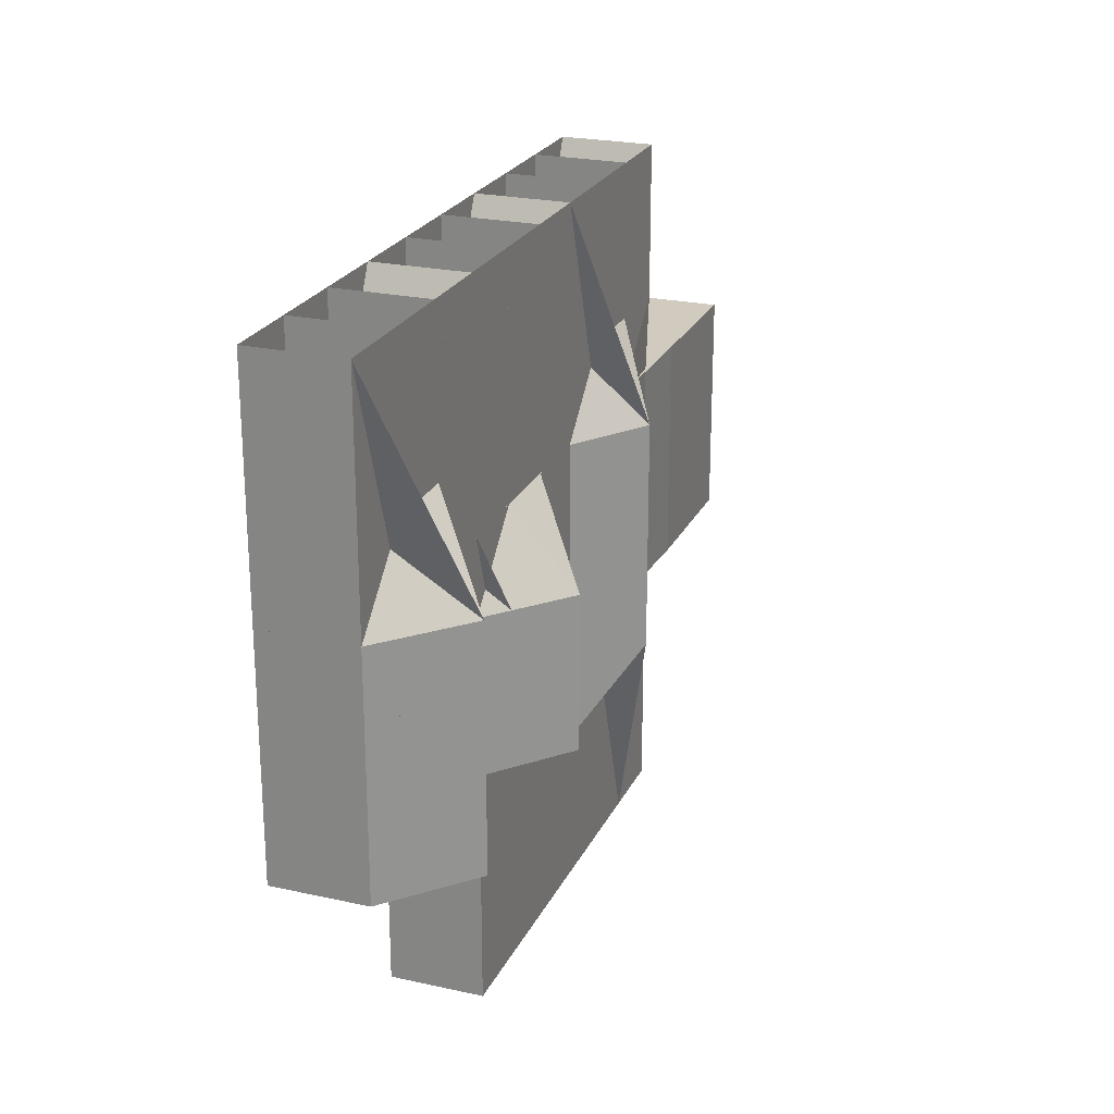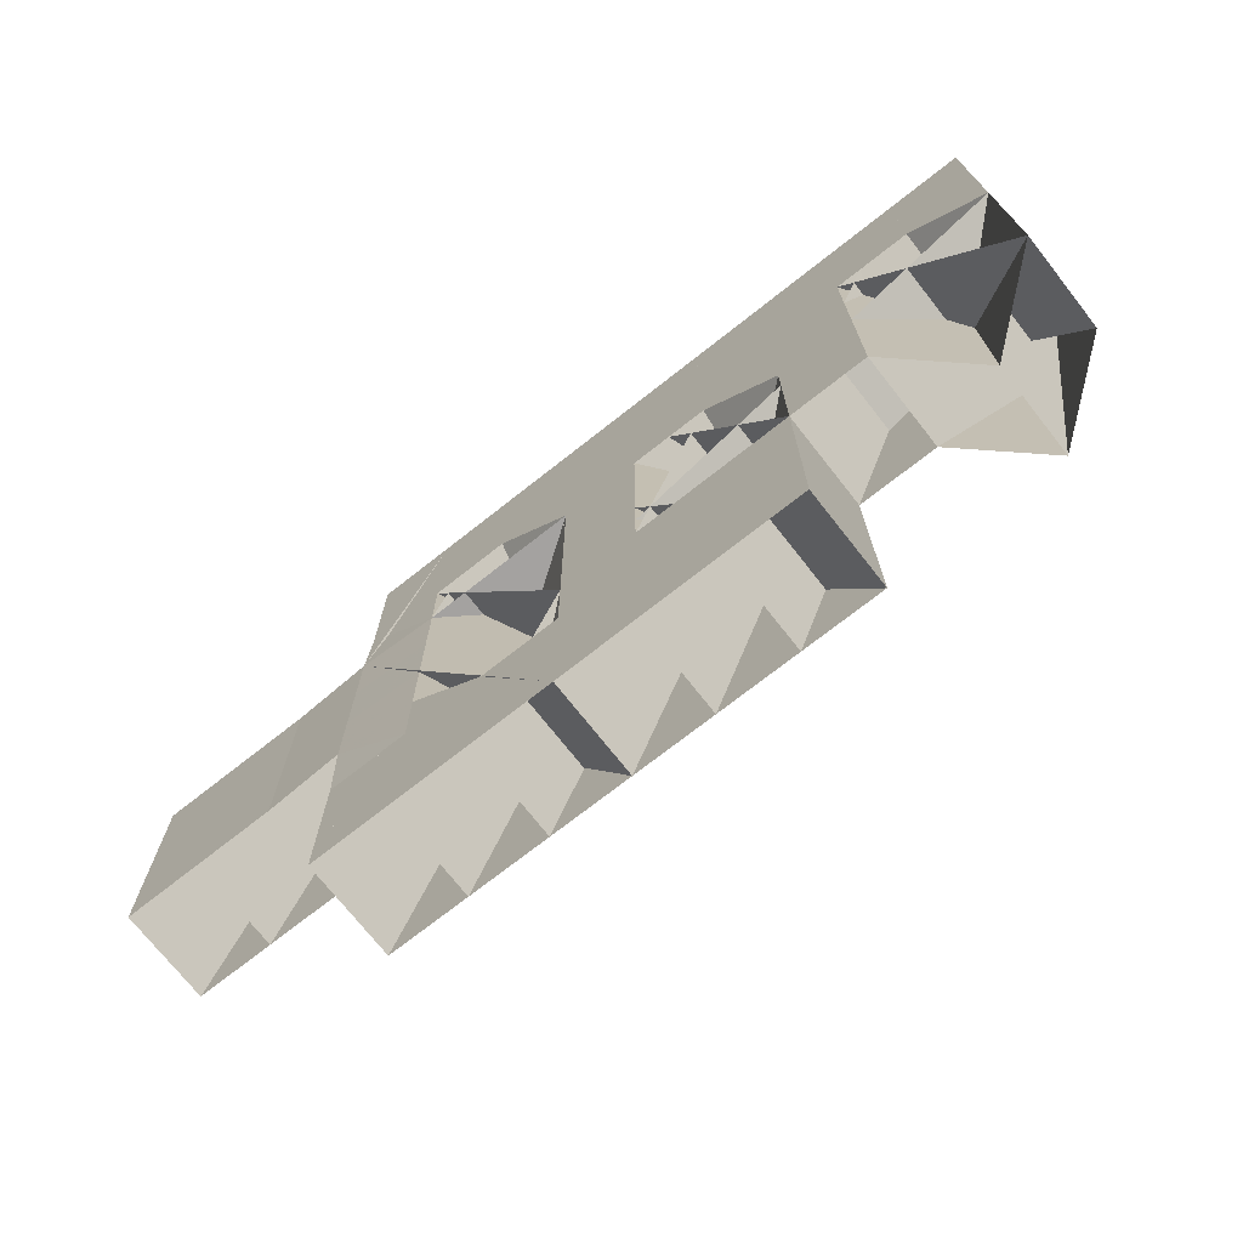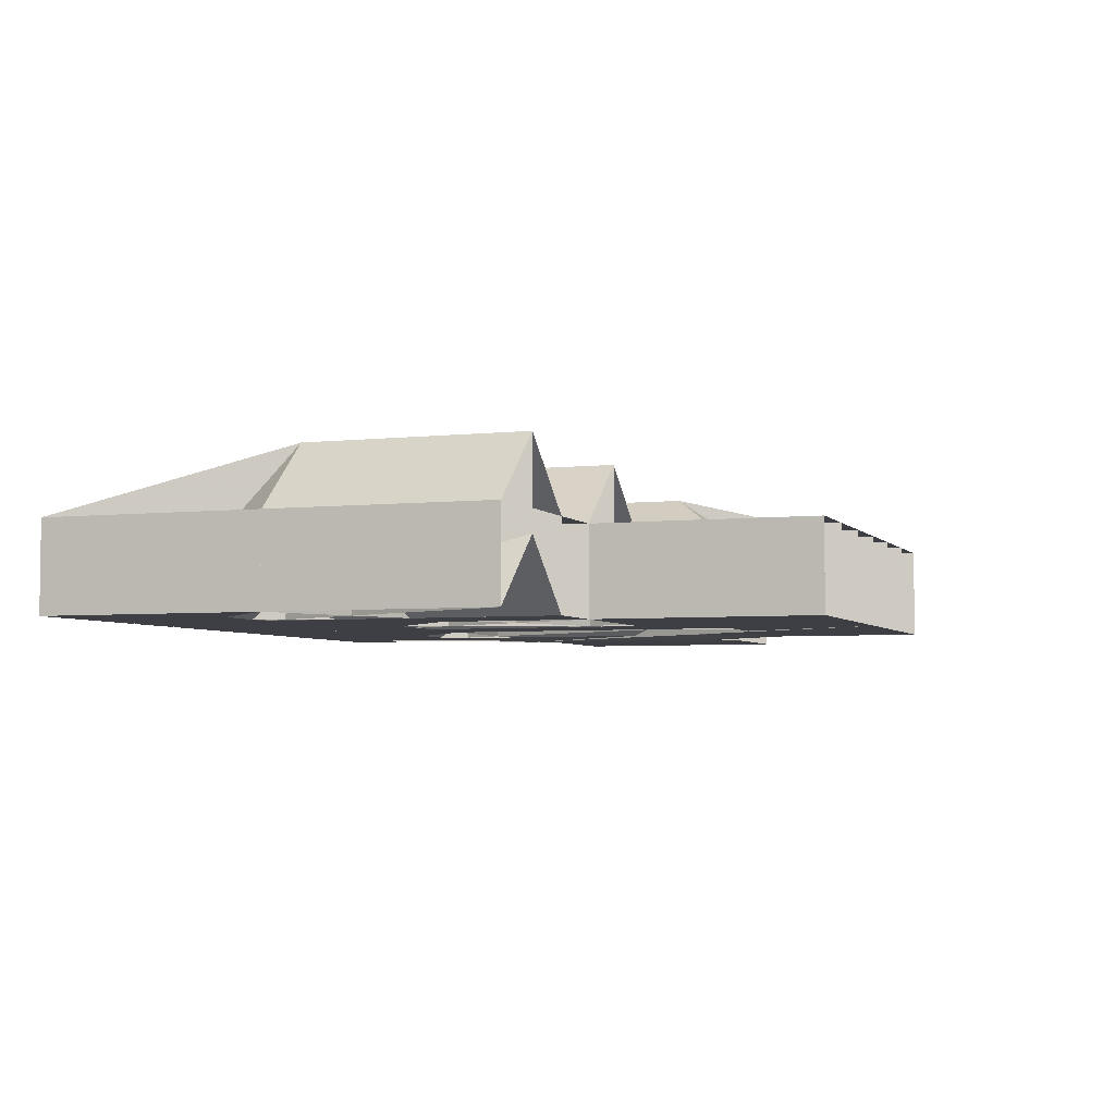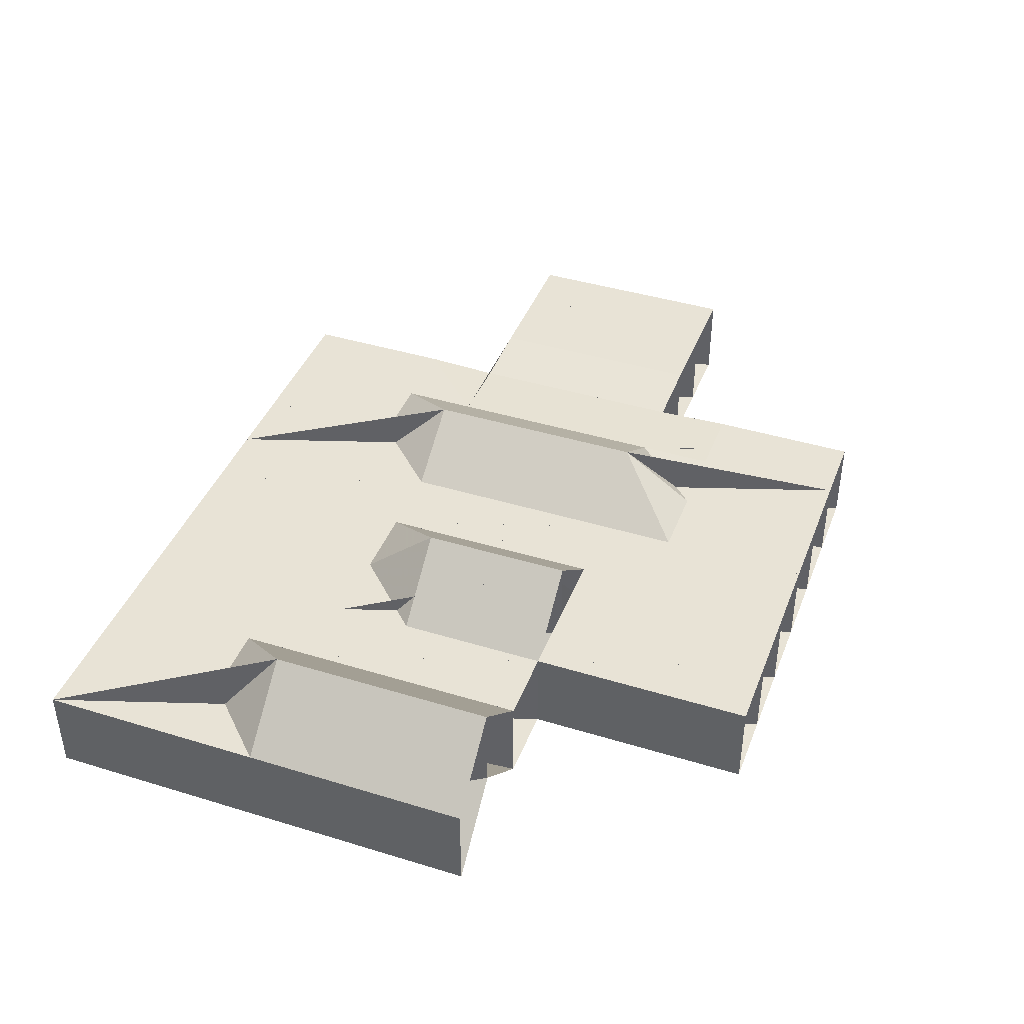
<metadata>
{"format":"obj","ext":"obj","renderer":"f3d","projection":"perspective","resolution":1024,"background":"white","views":[{"elev":23.5,"azim":-69.6,"up":"+Y"},{"elev":-72.7,"azim":-141.8,"up":"+Y"},{"elev":-4.5,"azim":-70.1,"up":"+Z"},{"elev":41.6,"azim":-69.7,"up":"+Z"}]}
</metadata>
<code>
v 1.624e+04 1.629e+04 58.92
v 1.624e+04 1.63e+04 58.92
v 1.624e+04 1.631e+04 58.92
v 1.624e+04 1.632e+04 58.92
v 1.625e+04 1.629e+04 64.63
v 1.625e+04 1.63e+04 58.92
v 1.625e+04 1.631e+04 58.92
v 1.625e+04 1.632e+04 58.92
v 1.625e+04 1.629e+04 58.92
v 1.625e+04 1.63e+04 58.92
v 1.625e+04 1.631e+04 58.92
v 1.625e+04 1.632e+04 58.92
v 1.626e+04 1.629e+04 58.62
v 1.626e+04 1.63e+04 58.92
v 1.626e+04 1.631e+04 58.92
v 1.626e+04 1.632e+04 58.92
v 1.624e+04 1.627e+04 58.92
v 1.624e+04 1.628e+04 58.92
v 1.624e+04 1.628e+04 58.92
v 1.625e+04 1.627e+04 64.63
v 1.625e+04 1.628e+04 64.63
v 1.625e+04 1.628e+04 64.63
v 1.625e+04 1.627e+04 58.92
v 1.625e+04 1.628e+04 58.92
v 1.625e+04 1.628e+04 58.92
v 1.626e+04 1.627e+04 58.62
v 1.626e+04 1.628e+04 58.62
v 1.626e+04 1.628e+04 58.62
v 1.624e+04 1.624e+04 58.92
v 1.624e+04 1.625e+04 58.92
v 1.624e+04 1.626e+04 58.92
v 1.625e+04 1.624e+04 58.92
v 1.625e+04 1.625e+04 58.92
v 1.625e+04 1.626e+04 58.92
v 1.625e+04 1.624e+04 58.92
v 1.625e+04 1.625e+04 58.92
v 1.625e+04 1.626e+04 58.92
v 1.626e+04 1.624e+04 58.92
v 1.626e+04 1.625e+04 58.92
v 1.626e+04 1.626e+04 58.92
v 1.627e+04 1.627e+04 58.92
v 1.627e+04 1.628e+04 58.92
v 1.627e+04 1.628e+04 58.92
v 1.627e+04 1.629e+04 58.92
v 1.628e+04 1.627e+04 58.92
v 1.628e+04 1.628e+04 58.92
v 1.628e+04 1.628e+04 58.92
v 1.628e+04 1.629e+04 58.92
v 1.629e+04 1.627e+04 58.92
v 1.629e+04 1.628e+04 58.92
v 1.629e+04 1.628e+04 58.92
v 1.629e+04 1.629e+04 58.92
v 1.621e+04 1.629e+04 58.92
v 1.621e+04 1.63e+04 58.92
v 1.621e+04 1.631e+04 58.92
v 1.621e+04 1.632e+04 58.92
v 1.622e+04 1.629e+04 58.92
v 1.622e+04 1.63e+04 58.92
v 1.622e+04 1.631e+04 58.92
v 1.622e+04 1.632e+04 58.92
v 1.623e+04 1.629e+04 58.92
v 1.623e+04 1.63e+04 58.92
v 1.623e+04 1.631e+04 58.92
v 1.623e+04 1.632e+04 58.92
v 1.621e+04 1.627e+04 58.92
v 1.621e+04 1.628e+04 58.92
v 1.621e+04 1.628e+04 58.92
v 1.622e+04 1.627e+04 66.06
v 1.622e+04 1.628e+04 66.06
v 1.622e+04 1.628e+04 66.06
v 1.623e+04 1.627e+04 58.92
v 1.623e+04 1.628e+04 58.92
v 1.623e+04 1.628e+04 58.92
v 1.621e+04 1.624e+04 58.92
v 1.621e+04 1.625e+04 58.92
v 1.621e+04 1.626e+04 58.92
v 1.622e+04 1.624e+04 58.92
v 1.622e+04 1.625e+04 58.92
v 1.622e+04 1.626e+04 58.92
v 1.622e+04 1.627e+04 58.92
v 1.623e+04 1.624e+04 58.92
v 1.623e+04 1.625e+04 58.92
v 1.623e+04 1.626e+04 58.92
v 1.619e+04 1.629e+04 58.92
v 1.619e+04 1.63e+04 58.92
v 1.619e+04 1.631e+04 58.92
v 1.619e+04 1.632e+04 58.92
v 1.62e+04 1.629e+04 66.47
v 1.62e+04 1.63e+04 58.92
v 1.62e+04 1.631e+04 58.92
v 1.62e+04 1.632e+04 58.92
v 1.62e+04 1.629e+04 58.92
v 1.62e+04 1.63e+04 58.92
v 1.62e+04 1.631e+04 58.92
v 1.62e+04 1.632e+04 58.92
v 1.619e+04 1.627e+04 58.92
v 1.619e+04 1.628e+04 58.92
v 1.619e+04 1.628e+04 58.92
v 1.62e+04 1.627e+04 66.47
v 1.62e+04 1.628e+04 66.47
v 1.62e+04 1.628e+04 66.47
v 1.62e+04 1.627e+04 58.92
v 1.62e+04 1.628e+04 58.92
v 1.62e+04 1.628e+04 58.92
v 1.624e+04 1.629e+04 48.92
v 1.624e+04 1.63e+04 48.92
v 1.624e+04 1.631e+04 48.92
v 1.624e+04 1.632e+04 48.92
v 1.625e+04 1.629e+04 54.63
v 1.625e+04 1.63e+04 48.92
v 1.625e+04 1.631e+04 48.92
v 1.625e+04 1.632e+04 48.92
v 1.625e+04 1.629e+04 48.92
v 1.625e+04 1.63e+04 48.92
v 1.625e+04 1.631e+04 48.92
v 1.625e+04 1.632e+04 48.92
v 1.626e+04 1.629e+04 48.62
v 1.626e+04 1.63e+04 48.92
v 1.626e+04 1.631e+04 48.92
v 1.626e+04 1.632e+04 48.92
v 1.624e+04 1.627e+04 48.92
v 1.624e+04 1.628e+04 48.92
v 1.624e+04 1.628e+04 48.92
v 1.625e+04 1.627e+04 54.63
v 1.625e+04 1.628e+04 54.63
v 1.625e+04 1.628e+04 54.63
v 1.625e+04 1.627e+04 48.92
v 1.625e+04 1.628e+04 48.92
v 1.625e+04 1.628e+04 48.92
v 1.626e+04 1.627e+04 48.62
v 1.626e+04 1.628e+04 48.62
v 1.626e+04 1.628e+04 48.62
v 1.624e+04 1.624e+04 48.92
v 1.624e+04 1.625e+04 48.92
v 1.624e+04 1.626e+04 48.92
v 1.625e+04 1.624e+04 48.92
v 1.625e+04 1.625e+04 48.92
v 1.625e+04 1.626e+04 48.92
v 1.625e+04 1.624e+04 48.92
v 1.625e+04 1.625e+04 48.92
v 1.625e+04 1.626e+04 48.92
v 1.626e+04 1.624e+04 48.92
v 1.626e+04 1.625e+04 48.92
v 1.626e+04 1.626e+04 48.92
v 1.627e+04 1.627e+04 48.92
v 1.627e+04 1.628e+04 48.92
v 1.627e+04 1.628e+04 48.92
v 1.627e+04 1.629e+04 48.92
v 1.628e+04 1.627e+04 48.92
v 1.628e+04 1.628e+04 48.92
v 1.628e+04 1.628e+04 48.92
v 1.628e+04 1.629e+04 48.92
v 1.629e+04 1.627e+04 48.92
v 1.629e+04 1.628e+04 48.92
v 1.629e+04 1.628e+04 48.92
v 1.629e+04 1.629e+04 48.92
v 1.621e+04 1.629e+04 48.92
v 1.621e+04 1.63e+04 48.92
v 1.621e+04 1.631e+04 48.92
v 1.621e+04 1.632e+04 48.92
v 1.622e+04 1.629e+04 48.92
v 1.622e+04 1.63e+04 48.92
v 1.622e+04 1.631e+04 48.92
v 1.622e+04 1.632e+04 48.92
v 1.623e+04 1.629e+04 48.92
v 1.623e+04 1.63e+04 48.92
v 1.623e+04 1.631e+04 48.92
v 1.623e+04 1.632e+04 48.92
v 1.621e+04 1.627e+04 48.92
v 1.621e+04 1.628e+04 48.92
v 1.621e+04 1.628e+04 48.92
v 1.622e+04 1.627e+04 56.06
v 1.622e+04 1.628e+04 56.06
v 1.622e+04 1.628e+04 56.06
v 1.623e+04 1.627e+04 48.92
v 1.623e+04 1.628e+04 48.92
v 1.623e+04 1.628e+04 48.92
v 1.621e+04 1.624e+04 48.92
v 1.621e+04 1.625e+04 48.92
v 1.621e+04 1.626e+04 48.92
v 1.622e+04 1.624e+04 48.92
v 1.622e+04 1.625e+04 48.92
v 1.622e+04 1.626e+04 48.92
v 1.622e+04 1.627e+04 48.92
v 1.623e+04 1.624e+04 48.92
v 1.623e+04 1.625e+04 48.92
v 1.623e+04 1.626e+04 48.92
v 1.619e+04 1.629e+04 48.92
v 1.619e+04 1.63e+04 48.92
v 1.619e+04 1.631e+04 48.92
v 1.619e+04 1.632e+04 48.92
v 1.62e+04 1.629e+04 56.47
v 1.62e+04 1.63e+04 48.92
v 1.62e+04 1.631e+04 48.92
v 1.62e+04 1.632e+04 48.92
v 1.62e+04 1.629e+04 48.92
v 1.62e+04 1.63e+04 48.92
v 1.62e+04 1.631e+04 48.92
v 1.62e+04 1.632e+04 48.92
v 1.619e+04 1.627e+04 48.92
v 1.619e+04 1.628e+04 48.92
v 1.619e+04 1.628e+04 48.92
v 1.62e+04 1.627e+04 56.47
v 1.62e+04 1.628e+04 56.47
v 1.62e+04 1.628e+04 56.47
v 1.62e+04 1.627e+04 48.92
v 1.62e+04 1.628e+04 48.92
v 1.62e+04 1.628e+04 48.92
f 1 2 6
f 1 6 5
f 2 3 7
f 2 7 6
f 3 4 8
f 3 8 7
f 5 6 10
f 5 10 9
f 6 7 11
f 6 11 10
f 7 8 12
f 7 12 11
f 9 10 14
f 9 14 13
f 10 11 15
f 10 15 14
f 11 12 16
f 11 16 15
f 17 18 21
f 17 21 20
f 18 19 22
f 18 22 21
f 19 1 5
f 19 5 22
f 20 21 24
f 20 24 23
f 21 22 25
f 21 25 24
f 22 5 9
f 22 9 25
f 23 24 27
f 23 27 26
f 24 25 28
f 24 28 27
f 25 9 13
f 25 13 28
f 29 30 33
f 29 33 32
f 30 31 34
f 30 34 33
f 31 17 20
f 31 20 34
f 32 33 36
f 32 36 35
f 33 34 37
f 33 37 36
f 34 20 23
f 34 23 37
f 35 36 39
f 35 39 38
f 36 37 40
f 36 40 39
f 37 23 26
f 37 26 40
f 26 27 42
f 26 42 41
f 27 28 43
f 27 43 42
f 28 13 44
f 28 44 43
f 41 42 46
f 41 46 45
f 42 43 47
f 42 47 46
f 43 44 48
f 43 48 47
f 45 46 50
f 45 50 49
f 46 47 51
f 46 51 50
f 47 48 52
f 47 52 51
f 53 54 58
f 53 58 57
f 54 55 59
f 54 59 58
f 55 56 60
f 55 60 59
f 57 58 62
f 57 62 61
f 58 59 63
f 58 63 62
f 59 60 64
f 59 64 63
f 61 62 2
f 61 2 1
f 62 63 3
f 62 3 2
f 63 64 4
f 63 4 3
f 65 66 69
f 65 69 68
f 66 67 70
f 66 70 69
f 67 53 57
f 67 57 70
f 68 69 72
f 68 72 71
f 69 70 73
f 69 73 72
f 70 57 61
f 70 61 73
f 71 72 18
f 71 18 17
f 72 73 19
f 72 19 18
f 73 61 1
f 73 1 19
f 74 75 78
f 74 78 77
f 75 76 79
f 75 79 78
f 76 65 80
f 76 80 79
f 77 78 82
f 77 82 81
f 78 79 83
f 78 83 82
f 79 80 71
f 79 71 83
f 81 82 30
f 81 30 29
f 82 83 31
f 82 31 30
f 83 71 17
f 83 17 31
f 84 85 89
f 84 89 88
f 85 86 90
f 85 90 89
f 86 87 91
f 86 91 90
f 88 89 93
f 88 93 92
f 89 90 94
f 89 94 93
f 90 91 95
f 90 95 94
f 92 93 54
f 92 54 53
f 93 94 55
f 93 55 54
f 94 95 56
f 94 56 55
f 96 97 100
f 96 100 99
f 97 98 101
f 97 101 100
f 98 84 88
f 98 88 101
f 99 100 103
f 99 103 102
f 100 101 104
f 100 104 103
f 101 88 92
f 101 92 104
f 102 103 66
f 102 66 65
f 103 104 67
f 103 67 66
f 104 92 53
f 104 53 67
f 105 110 106
f 105 109 110
f 106 111 107
f 106 110 111
f 107 112 108
f 107 111 112
f 109 114 110
f 109 113 114
f 110 115 111
f 110 114 115
f 111 116 112
f 111 115 116
f 113 118 114
f 113 117 118
f 114 119 115
f 114 118 119
f 115 120 116
f 115 119 120
f 121 125 122
f 121 124 125
f 122 126 123
f 122 125 126
f 123 109 105
f 123 126 109
f 124 128 125
f 124 127 128
f 125 129 126
f 125 128 129
f 126 113 109
f 126 129 113
f 127 131 128
f 127 130 131
f 128 132 129
f 128 131 132
f 129 117 113
f 129 132 117
f 133 137 134
f 133 136 137
f 134 138 135
f 134 137 138
f 135 124 121
f 135 138 124
f 136 140 137
f 136 139 140
f 137 141 138
f 137 140 141
f 138 127 124
f 138 141 127
f 139 143 140
f 139 142 143
f 140 144 141
f 140 143 144
f 141 130 127
f 141 144 130
f 130 146 131
f 130 145 146
f 131 147 132
f 131 146 147
f 132 148 117
f 132 147 148
f 145 150 146
f 145 149 150
f 146 151 147
f 146 150 151
f 147 152 148
f 147 151 152
f 149 154 150
f 149 153 154
f 150 155 151
f 150 154 155
f 151 156 152
f 151 155 156
f 157 162 158
f 157 161 162
f 158 163 159
f 158 162 163
f 159 164 160
f 159 163 164
f 161 166 162
f 161 165 166
f 162 167 163
f 162 166 167
f 163 168 164
f 163 167 168
f 165 106 166
f 165 105 106
f 166 107 167
f 166 106 107
f 167 108 168
f 167 107 108
f 169 173 170
f 169 172 173
f 170 174 171
f 170 173 174
f 171 161 157
f 171 174 161
f 172 176 173
f 172 175 176
f 173 177 174
f 173 176 177
f 174 165 161
f 174 177 165
f 175 122 176
f 175 121 122
f 176 123 177
f 176 122 123
f 177 105 165
f 177 123 105
f 178 182 179
f 178 181 182
f 179 183 180
f 179 182 183
f 180 184 169
f 180 183 184
f 181 186 182
f 181 185 186
f 182 187 183
f 182 186 187
f 183 175 184
f 183 187 175
f 185 134 186
f 185 133 134
f 186 135 187
f 186 134 135
f 187 121 175
f 187 135 121
f 188 193 189
f 188 192 193
f 189 194 190
f 189 193 194
f 190 195 191
f 190 194 195
f 192 197 193
f 192 196 197
f 193 198 194
f 193 197 198
f 194 199 195
f 194 198 199
f 196 158 197
f 196 157 158
f 197 159 198
f 197 158 159
f 198 160 199
f 198 159 160
f 200 204 201
f 200 203 204
f 201 205 202
f 201 204 205
f 202 192 188
f 202 205 192
f 203 207 204
f 203 206 207
f 204 208 205
f 204 207 208
f 205 196 192
f 205 208 196
f 206 170 207
f 206 169 170
f 207 171 208
f 207 170 171
f 208 157 196
f 208 171 157
f 1 2 106
f 1 106 105
f 2 3 107
f 2 107 106
f 3 4 108
f 3 108 107
f 4 5 109
f 4 109 108
f 5 6 110
f 5 110 109
f 6 7 111
f 6 111 110
f 7 8 112
f 7 112 111
f 8 9 113
f 8 113 112
f 9 10 114
f 9 114 113
f 10 11 115
f 10 115 114
f 11 12 116
f 11 116 115
f 12 13 117
f 12 117 116
f 13 14 118
f 13 118 117
f 14 15 119
f 14 119 118
f 15 16 120
f 15 120 119
f 16 17 121
f 16 121 120
f 17 18 122
f 17 122 121
f 18 19 123
f 18 123 122
f 19 1 105
f 19 105 123
f 1 20 124
f 1 124 105
f 20 21 125
f 20 125 124
f 21 22 126
f 21 126 125
f 22 5 109
f 22 109 126
f 5 23 127
f 5 127 109
f 23 24 128
f 23 128 127
f 24 25 129
f 24 129 128
f 25 9 113
f 25 113 129
f 9 26 130
f 9 130 113
f 26 27 131
f 26 131 130
f 27 28 132
f 27 132 131
f 28 13 117
f 28 117 132
f 13 29 133
f 13 133 117
f 29 30 134
f 29 134 133
f 30 31 135
f 30 135 134
f 31 17 121
f 31 121 135
f 17 32 136
f 17 136 121
f 32 33 137
f 32 137 136
f 33 34 138
f 33 138 137
f 34 20 124
f 34 124 138
f 20 35 139
f 20 139 124
f 35 36 140
f 35 140 139
f 36 37 141
f 36 141 140
f 37 23 127
f 37 127 141
f 23 38 142
f 23 142 127
f 38 39 143
f 38 143 142
f 39 40 144
f 39 144 143
f 40 26 130
f 40 130 144
f 26 26 130
f 26 130 130
f 26 27 131
f 26 131 130
f 27 28 132
f 27 132 131
f 28 13 117
f 28 117 132
f 13 41 145
f 13 145 117
f 41 42 146
f 41 146 145
f 42 43 147
f 42 147 146
f 43 44 148
f 43 148 147
f 44 45 149
f 44 149 148
f 45 46 150
f 45 150 149
f 46 47 151
f 46 151 150
f 47 48 152
f 47 152 151
f 48 49 153
f 48 153 152
f 49 50 154
f 49 154 153
f 50 51 155
f 50 155 154
f 51 52 156
f 51 156 155
f 52 53 157
f 52 157 156
f 53 54 158
f 53 158 157
f 54 55 159
f 54 159 158
f 55 56 160
f 55 160 159
f 56 57 161
f 56 161 160
f 57 58 162
f 57 162 161
f 58 59 163
f 58 163 162
f 59 60 164
f 59 164 163
f 60 61 165
f 60 165 164
f 61 62 166
f 61 166 165
f 62 63 167
f 62 167 166
f 63 64 168
f 63 168 167
f 64 1 105
f 64 105 168
f 1 2 106
f 1 106 105
f 2 3 107
f 2 107 106
f 3 4 108
f 3 108 107
f 4 65 169
f 4 169 108
f 65 66 170
f 65 170 169
f 66 67 171
f 66 171 170
f 67 53 157
f 67 157 171
f 53 68 172
f 53 172 157
f 68 69 173
f 68 173 172
f 69 70 174
f 69 174 173
f 70 57 161
f 70 161 174
f 57 71 175
f 57 175 161
f 71 72 176
f 71 176 175
f 72 73 177
f 72 177 176
f 73 61 165
f 73 165 177
f 61 17 121
f 61 121 165
f 17 18 122
f 17 122 121
f 18 19 123
f 18 123 122
f 19 1 105
f 19 105 123
f 1 74 178
f 1 178 105
f 74 75 179
f 74 179 178
f 75 76 180
f 75 180 179
f 76 65 169
f 76 169 180
f 65 77 181
f 65 181 169
f 77 78 182
f 77 182 181
f 78 79 183
f 78 183 182
f 79 80 184
f 79 184 183
f 80 81 185
f 80 185 184
f 81 82 186
f 81 186 185
f 82 83 187
f 82 187 186
f 83 71 175
f 83 175 187
f 71 29 133
f 71 133 175
f 29 30 134
f 29 134 133
f 30 31 135
f 30 135 134
f 31 17 121
f 31 121 135
f 17 84 188
f 17 188 121
f 84 85 189
f 84 189 188
f 85 86 190
f 85 190 189
f 86 87 191
f 86 191 190
f 87 88 192
f 87 192 191
f 88 89 193
f 88 193 192
f 89 90 194
f 89 194 193
f 90 91 195
f 90 195 194
f 91 92 196
f 91 196 195
f 92 93 197
f 92 197 196
f 93 94 198
f 93 198 197
f 94 95 199
f 94 199 198
f 95 53 157
f 95 157 199
f 53 54 158
f 53 158 157
f 54 55 159
f 54 159 158
f 55 56 160
f 55 160 159
f 56 96 200
f 56 200 160
f 96 97 201
f 96 201 200
f 97 98 202
f 97 202 201
f 98 84 188
f 98 188 202
f 84 99 203
f 84 203 188
f 99 100 204
f 99 204 203
f 100 101 205
f 100 205 204
f 101 88 192
f 101 192 205
f 88 102 206
f 88 206 192
f 102 103 207
f 102 207 206
f 103 104 208
f 103 208 207
f 104 92 196
f 104 196 208
f 92 65 169
f 92 169 196
f 65 66 170
f 65 170 169
f 66 67 171
f 66 171 170
f 67 53 157
f 67 157 171
f 53 1 105
f 53 105 157

</code>
